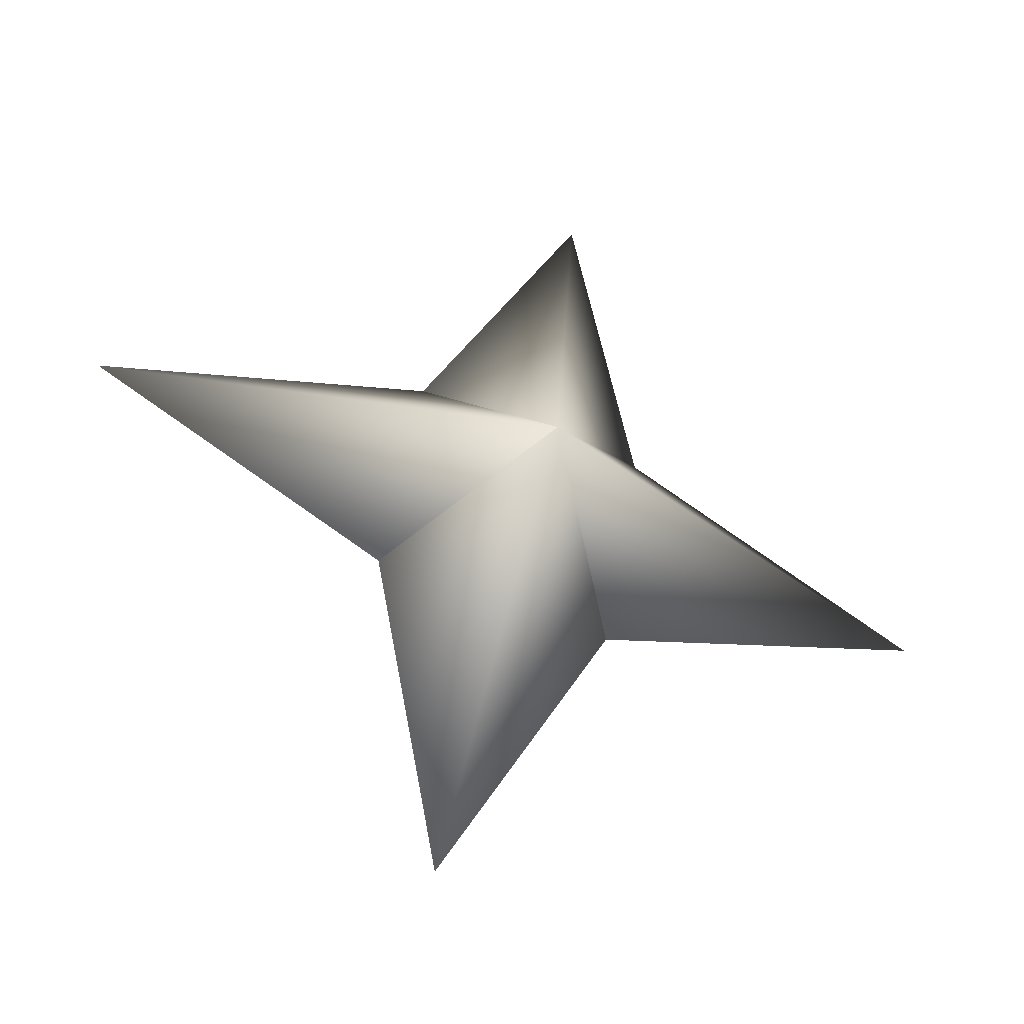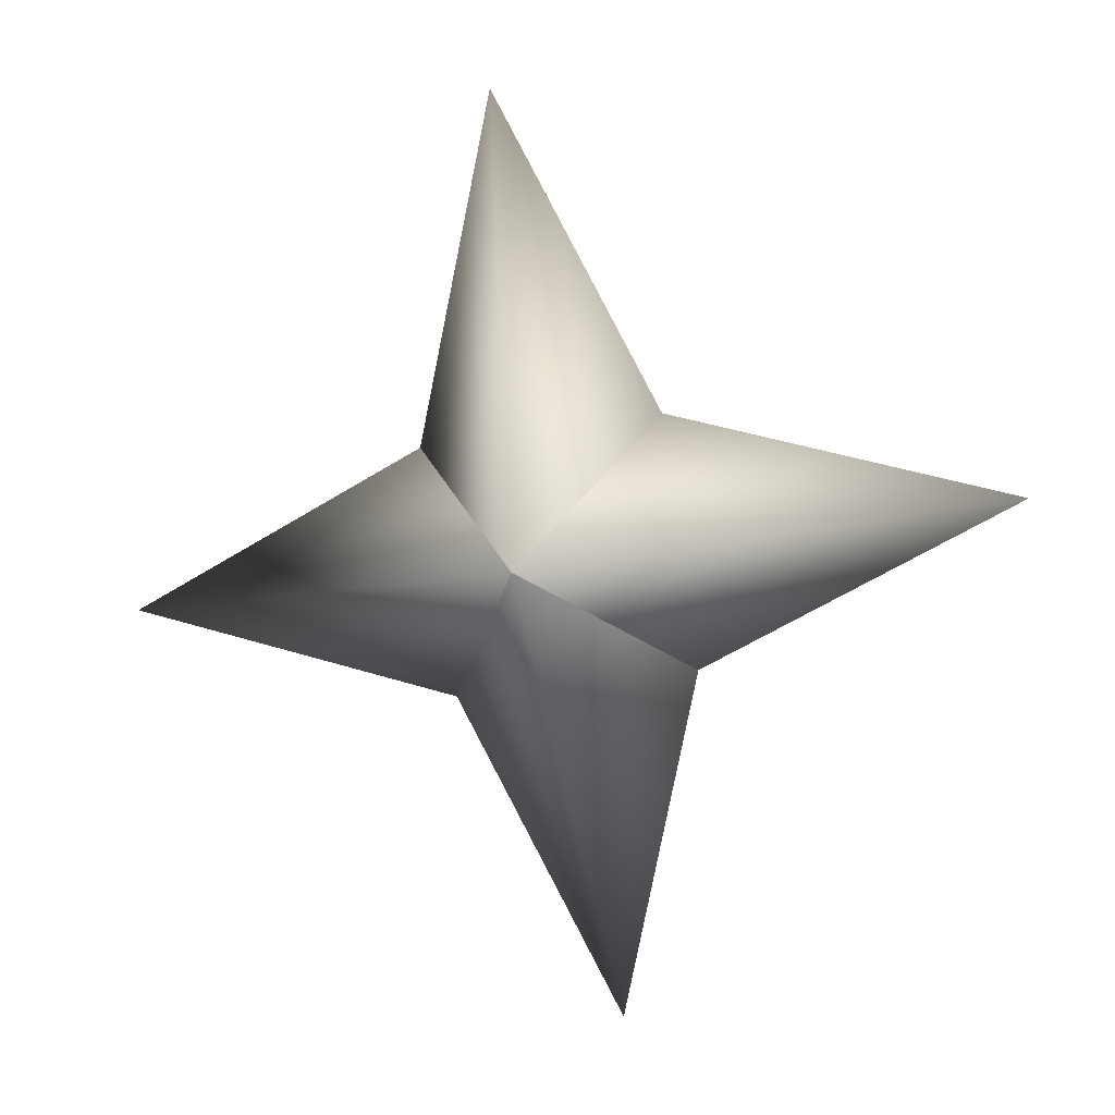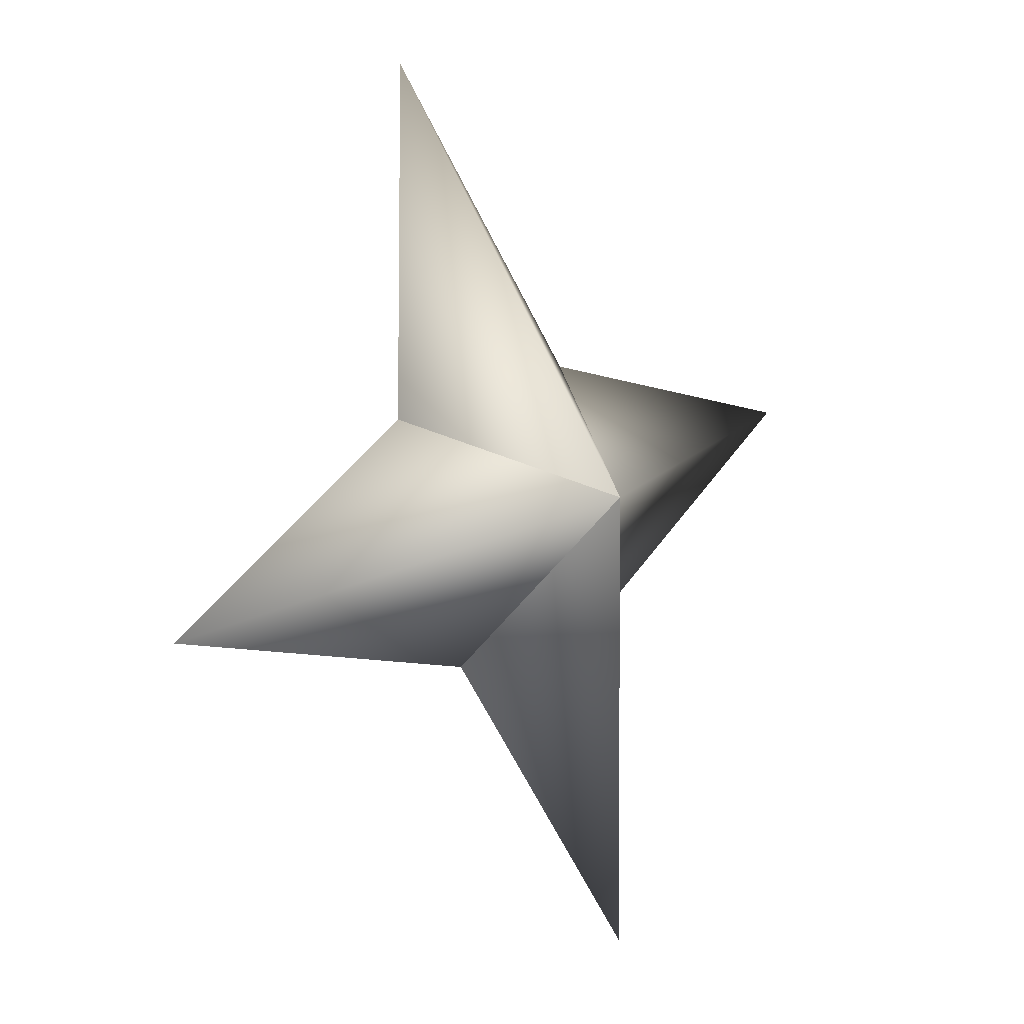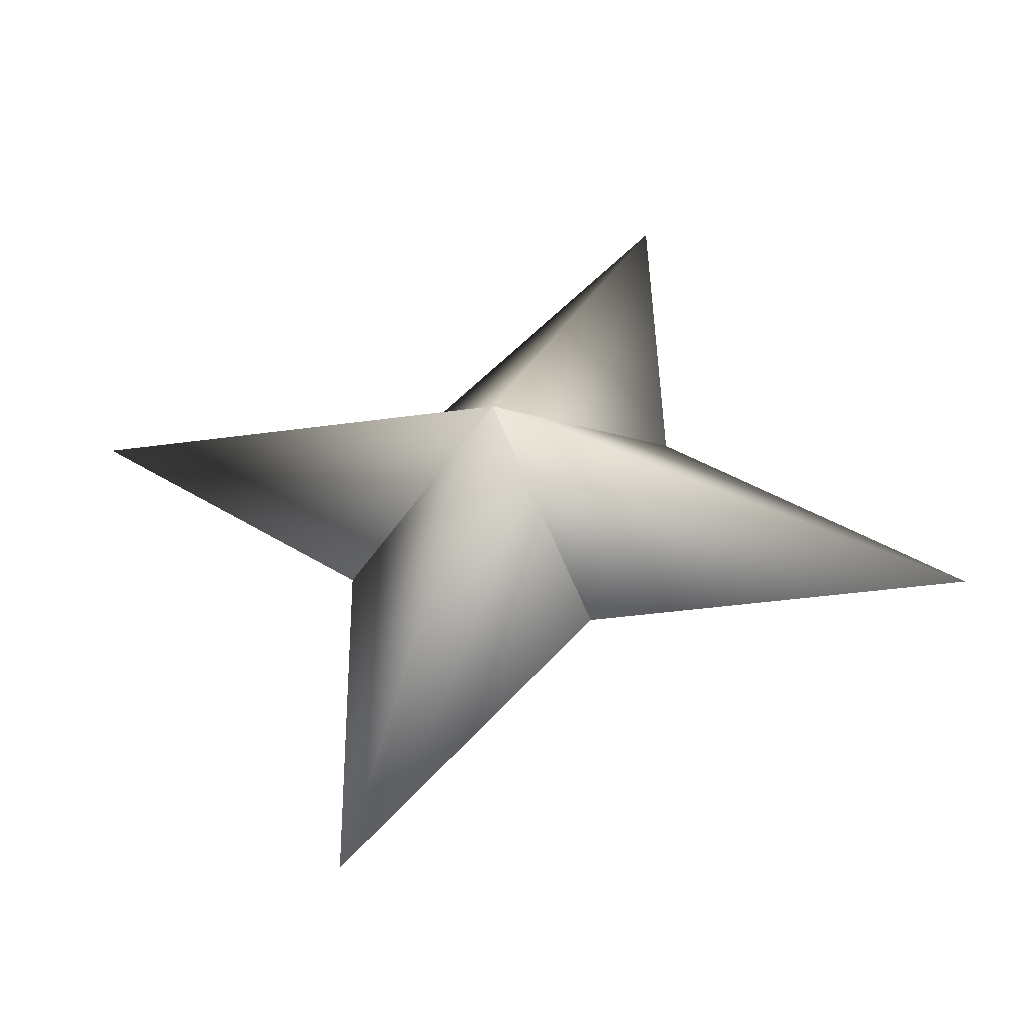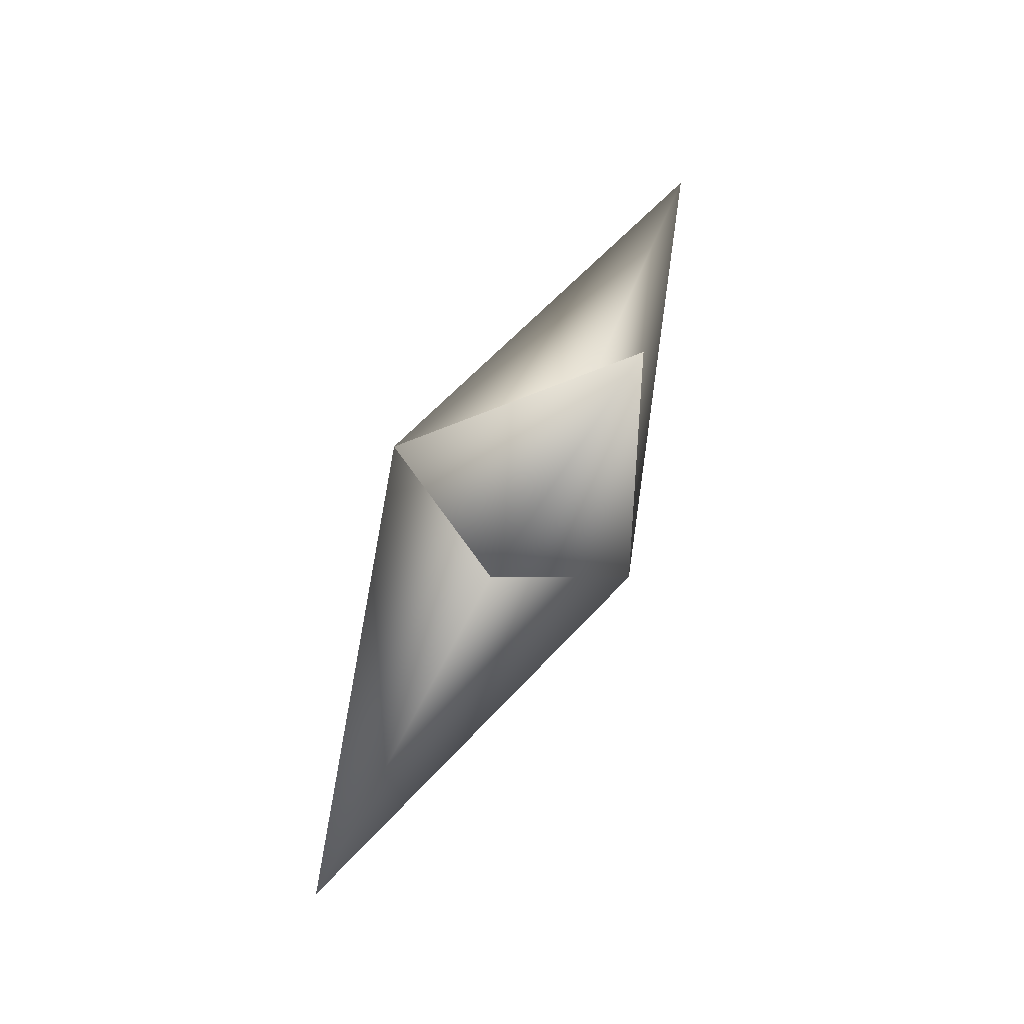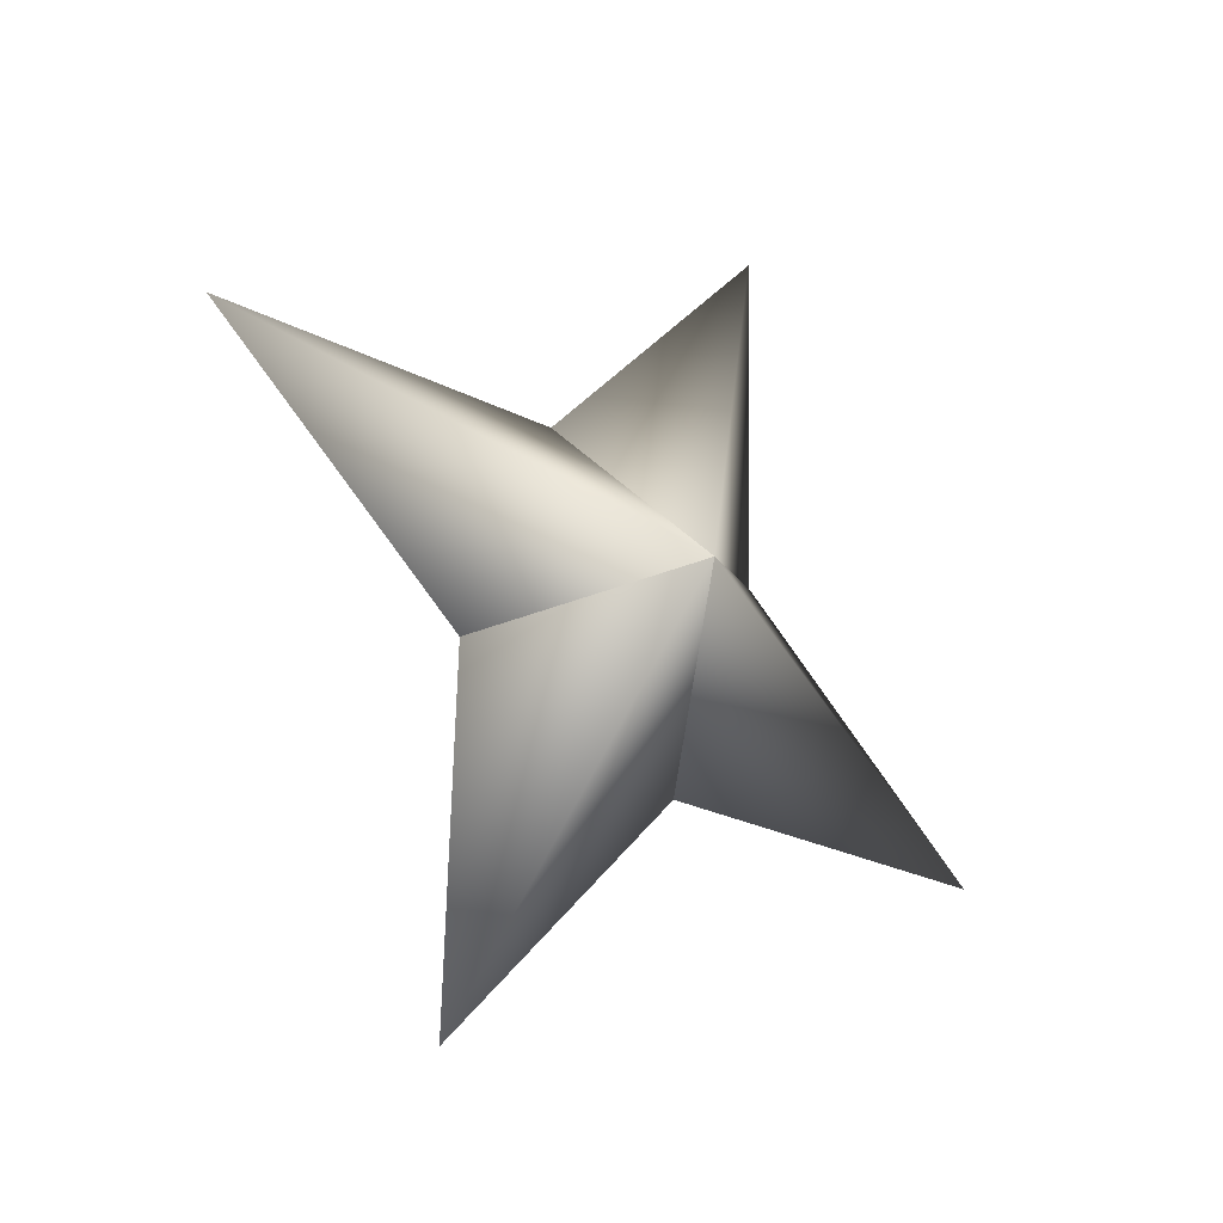
<metadata>
{"format":"obj","ext":"obj","renderer":"f3d","projection":"perspective","resolution":1024,"background":"white","views":[{"elev":-66.9,"azim":-78.7,"up":"+Y"},{"elev":-21.2,"azim":-38.5,"up":"+Y"},{"elev":36.5,"azim":-116.7,"up":"+Z"},{"elev":-17.0,"azim":-51.7,"up":"+Z"},{"elev":-18.4,"azim":-162.2,"up":"+Y"},{"elev":-57.9,"azim":-100.6,"up":"+Y"}]}
</metadata>
<code>
g ster285
v -1.782 -1.018 1.128
v -1.842 1.84 -1.251
v -2.753 6.755 1.743
v 0.3429 1.84 2.2
v 1.782 1.017 -1.128
v 1.782 1.017 -1.128
v -0.3429 -1.839 -2.2
v 2.753 -6.755 -1.743
v 1.842 -1.839 1.251
v -1.782 -1.018 1.128
v 1.842 -1.839 1.251
v 4.012 -0.0003185 6.337
v 1.782 1.017 -1.128
v -1.782 -1.018 1.128
v 0.3429 1.84 2.2
v 1.782 1.017 -1.128
v -4.012 -0.0003185 -6.337
v -0.3429 -1.839 -2.2
v -1.782 -1.018 1.128
v -1.842 1.84 -1.251
g ster285_0
f 3 2 1
f 4 3 1
f 3 5 2
f 4 5 3
f 8 7 6
f 9 8 6
f 8 10 7
f 9 10 8
f 13 12 11
f 11 12 14
f 13 15 12
f 12 15 14
f 18 17 16
f 19 17 18
f 17 20 16
f 19 20 17

</code>
